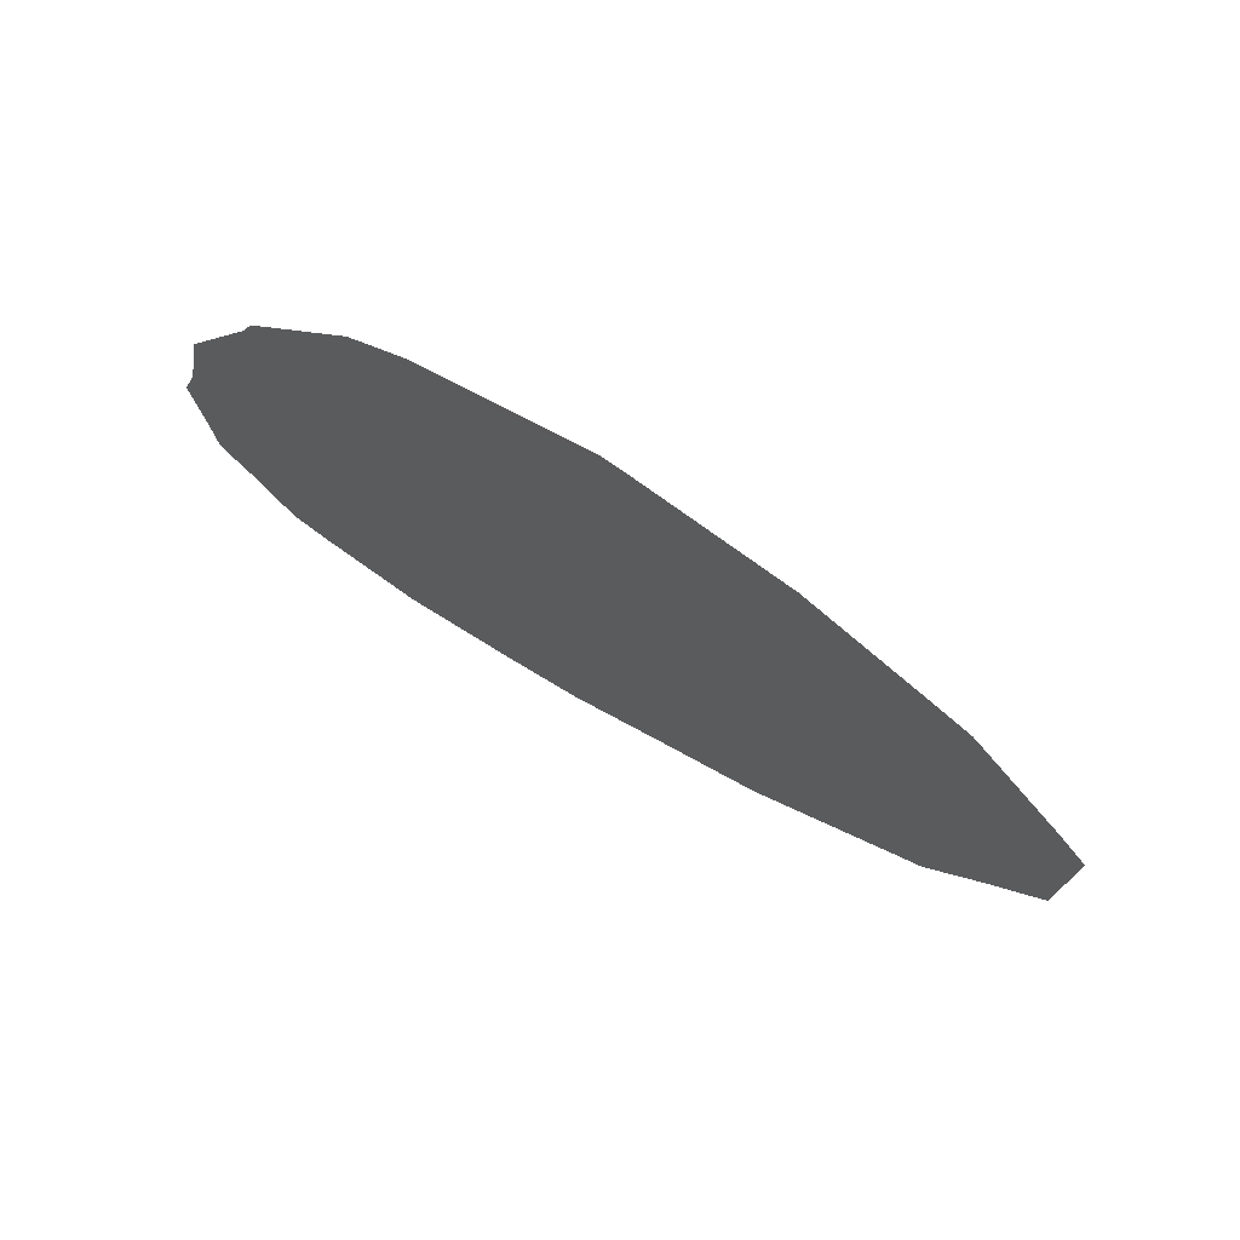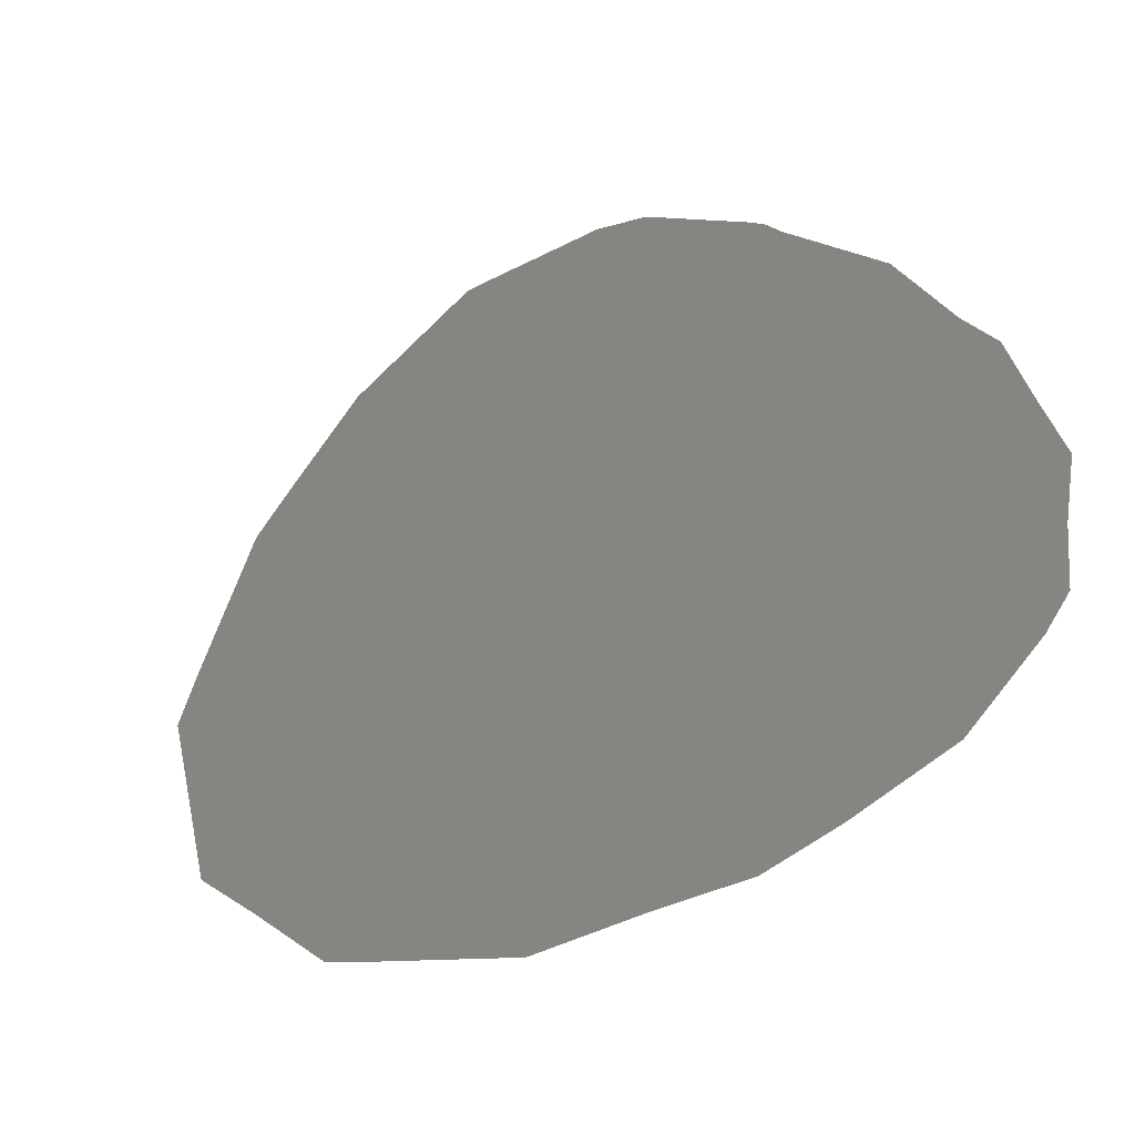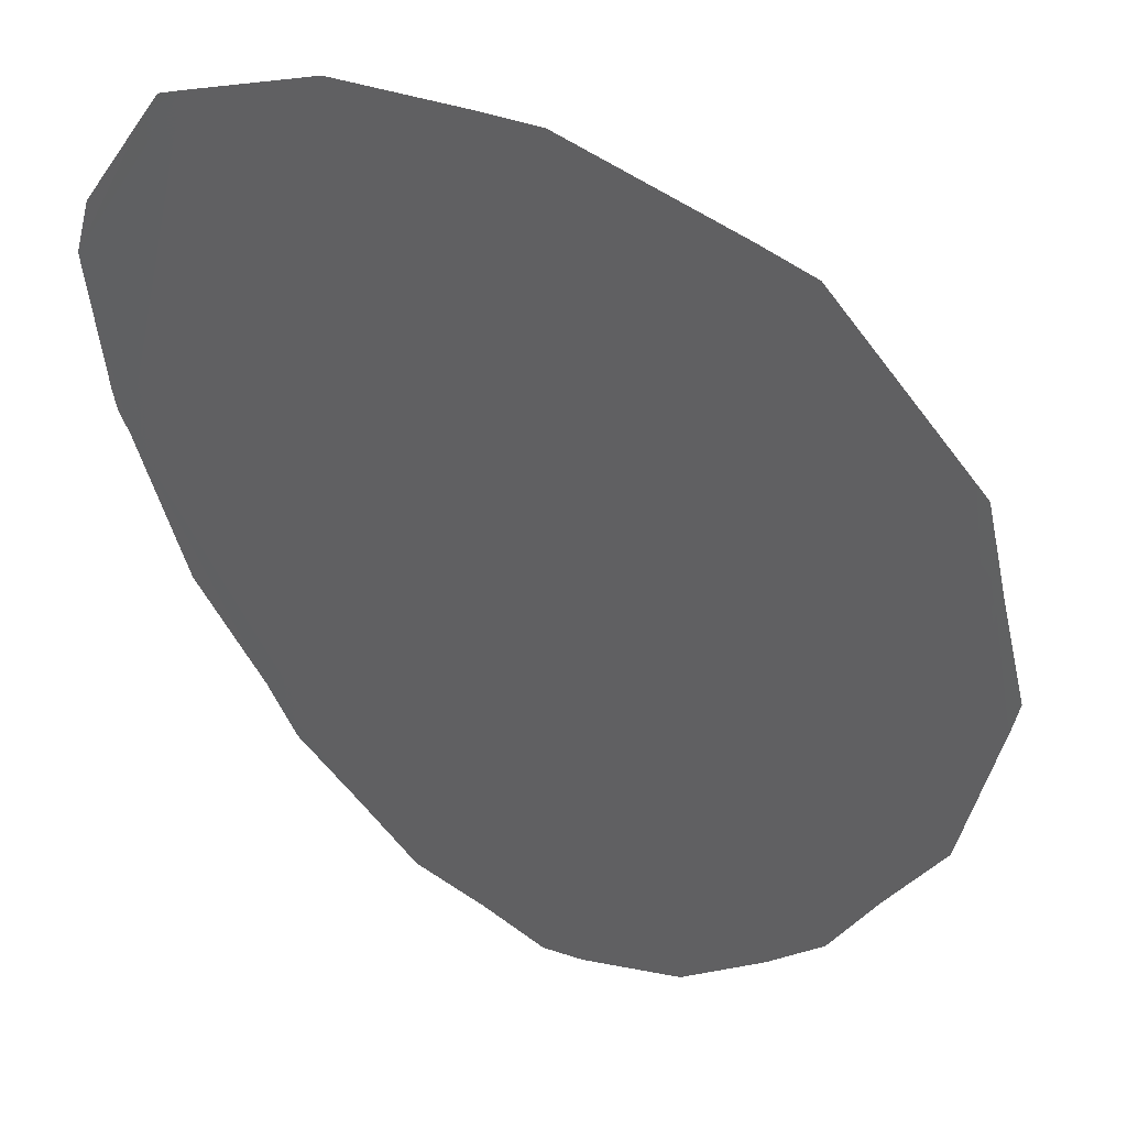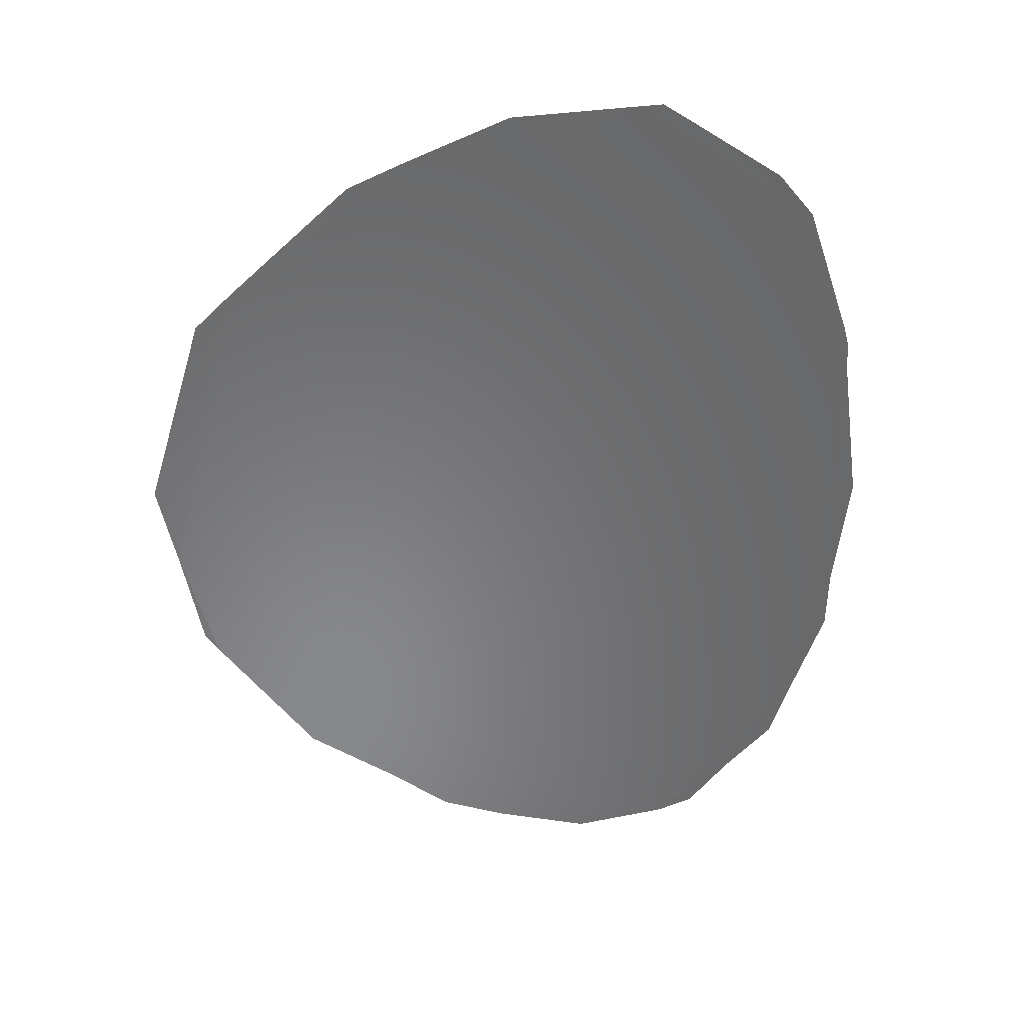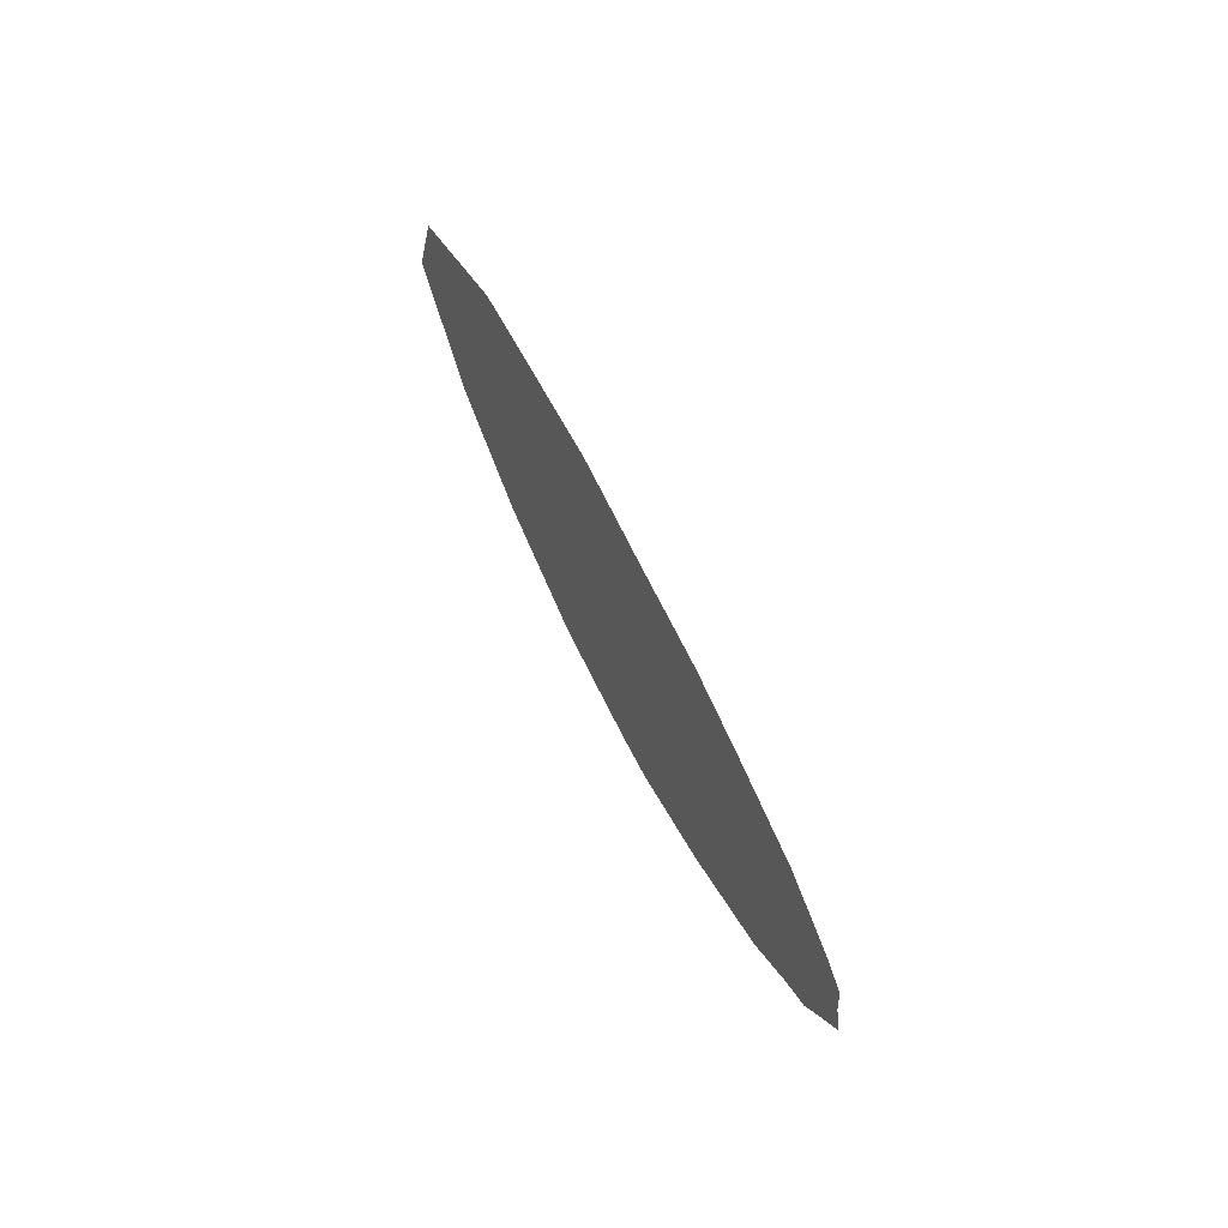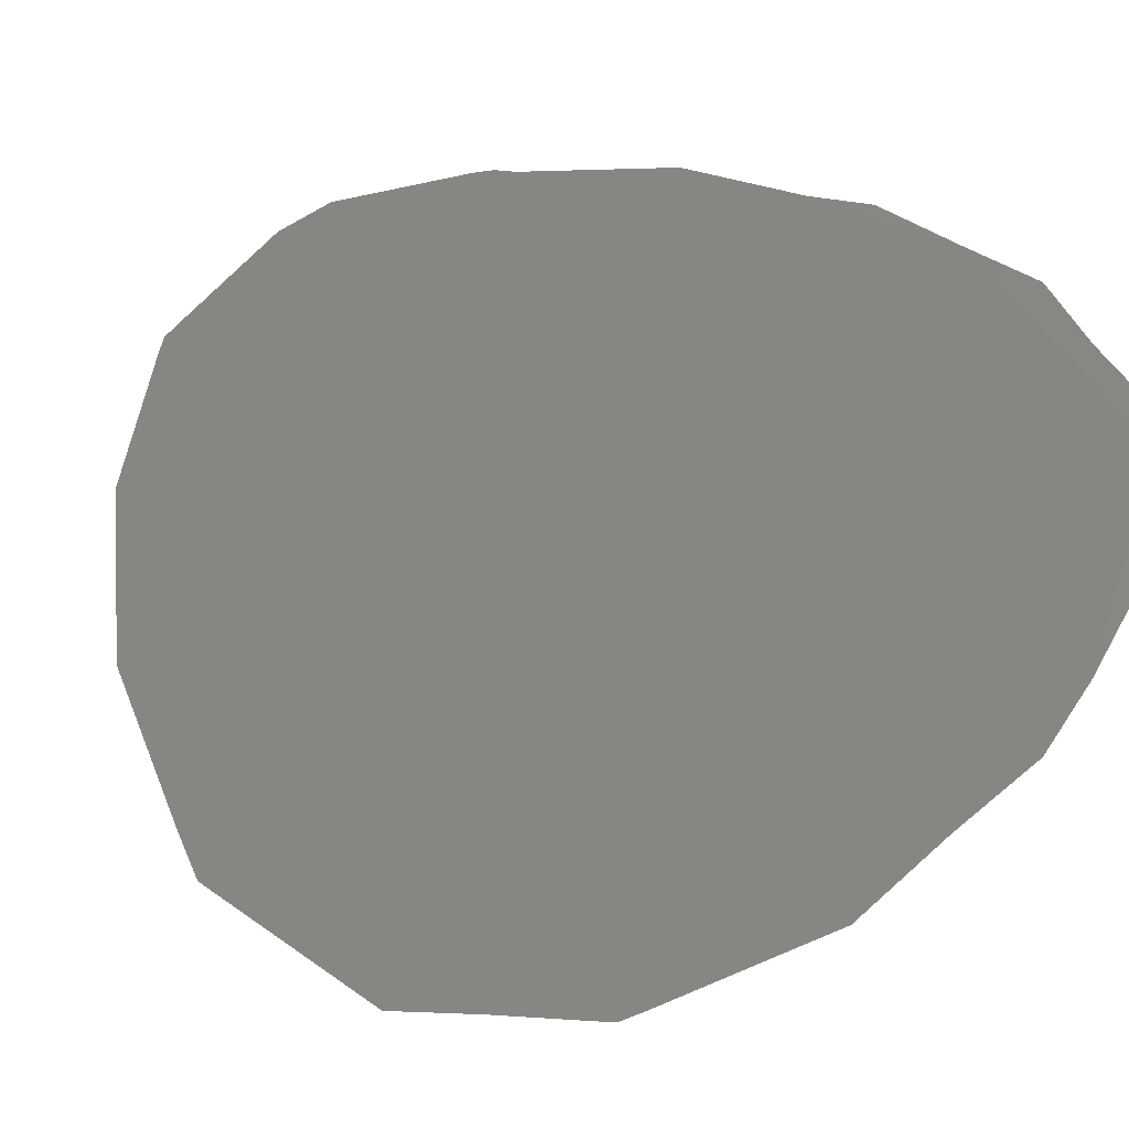
<metadata>
{"format":"stl","ext":"stl","renderer":"f3d","projection":"perspective","resolution":1024,"background":"white","views":[{"elev":-15.4,"azim":-20.8,"up":"+Y"},{"elev":36.9,"azim":146.9,"up":"+Y"},{"elev":-70.5,"azim":15.9,"up":"+Y"},{"elev":49.5,"azim":150.5,"up":"+Z"},{"elev":-69.6,"azim":84.7,"up":"+Z"},{"elev":43.3,"azim":110.7,"up":"+Y"}]}
</metadata>
<code>
# stl→obj: 31 verts, 29 faces
v -0.06802 -0.05544 -0.09444
v -0.06777 -0.05549 -0.09475
v -0.06758 -0.05556 -0.09484
v -0.06708 -0.0558 -0.09497
v -0.0666 -0.05609 -0.09485
v -0.06627 -0.05629 -0.09474
v -0.06594 -0.05656 -0.09445
v -0.06555 -0.05685 -0.09414
v -0.06513 -0.05729 -0.09337
v -0.06507 -0.05736 -0.09325
v -0.06504 -0.05755 -0.09264
v -0.06501 -0.05771 -0.09214
v -0.06505 -0.05771 -0.09206
v -0.06547 -0.05779 -0.09098
v -0.0657 -0.05773 -0.09076
v -0.06641 -0.05754 -0.0901
v -0.0667 -0.05742 -0.08996
v -0.06729 -0.05719 -0.08969
v -0.06794 -0.05685 -0.08963
v -0.06805 -0.05679 -0.08962
v -0.06815 -0.05672 -0.0897
v -0.06861 -0.05637 -0.09006
v -0.06876 -0.05622 -0.0903
v -0.06889 -0.05593 -0.09106
v -0.0689 -0.0559 -0.09117
v -0.06889 -0.05587 -0.0913
v -0.06889 -0.05562 -0.09218
v -0.06873 -0.0555 -0.09288
v -0.0683 -0.05538 -0.09413
v -0.06868 -0.05543 -0.09323
v -0.06848 -0.0554 -0.09371
f 1 2 3
f 3 4 5
f 5 6 7
f 7 8 9
f 9 10 11
f 11 12 13
f 13 14 15
f 15 16 17
f 17 18 19
f 19 20 21
f 21 22 23
f 23 24 25
f 26 27 28
f 23 25 26
f 19 21 23
f 15 17 19
f 11 13 15
f 7 9 11
f 3 5 7
f 29 1 3
f 28 30 31
f 31 29 3
f 3 7 11
f 11 15 19
f 19 23 26
f 26 28 31
f 31 3 11
f 11 19 26
f 11 26 31

</code>
